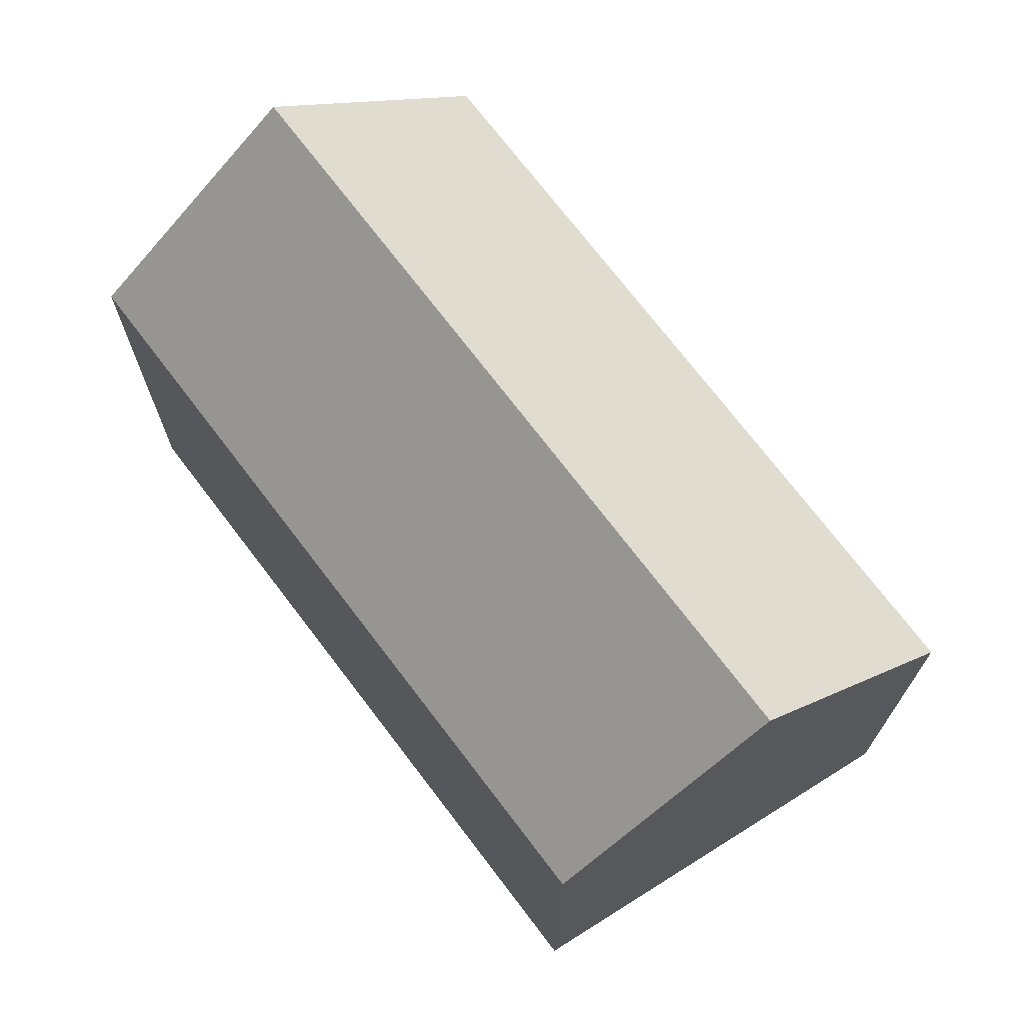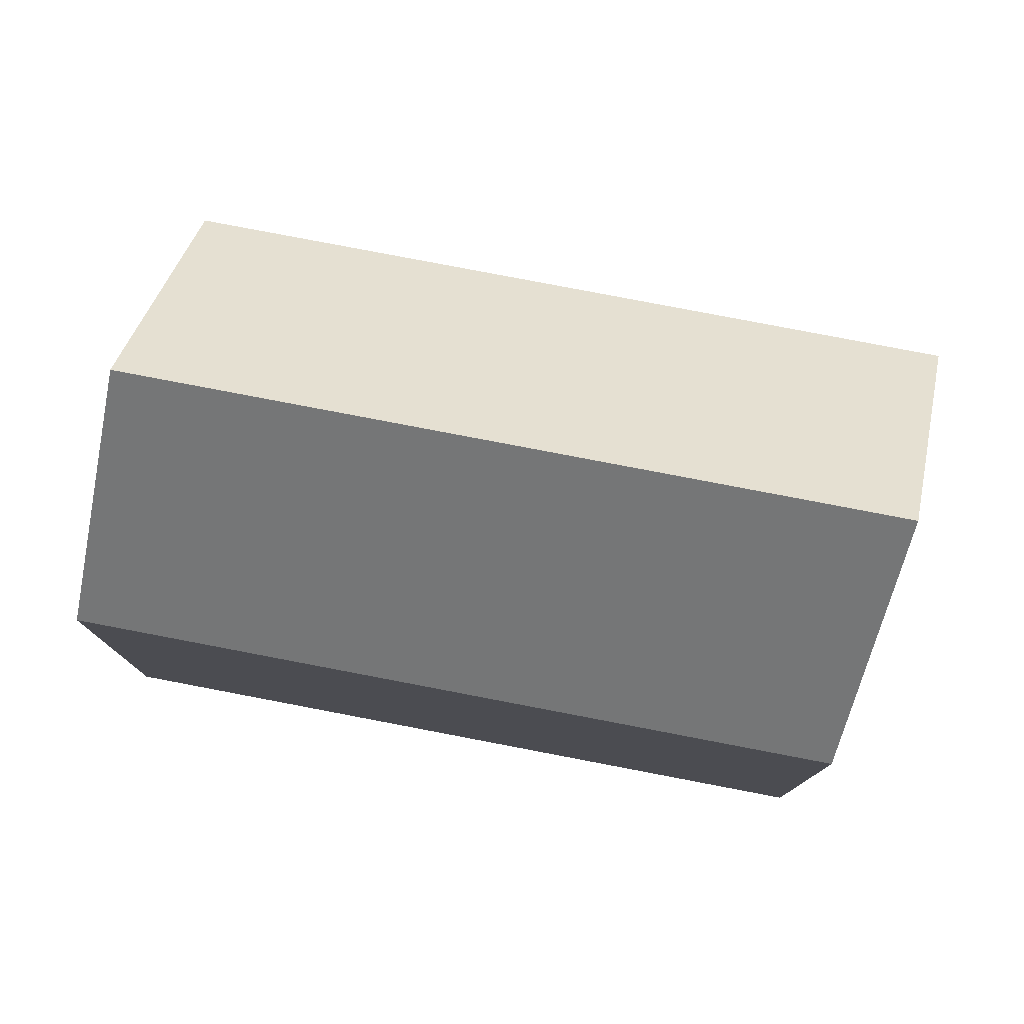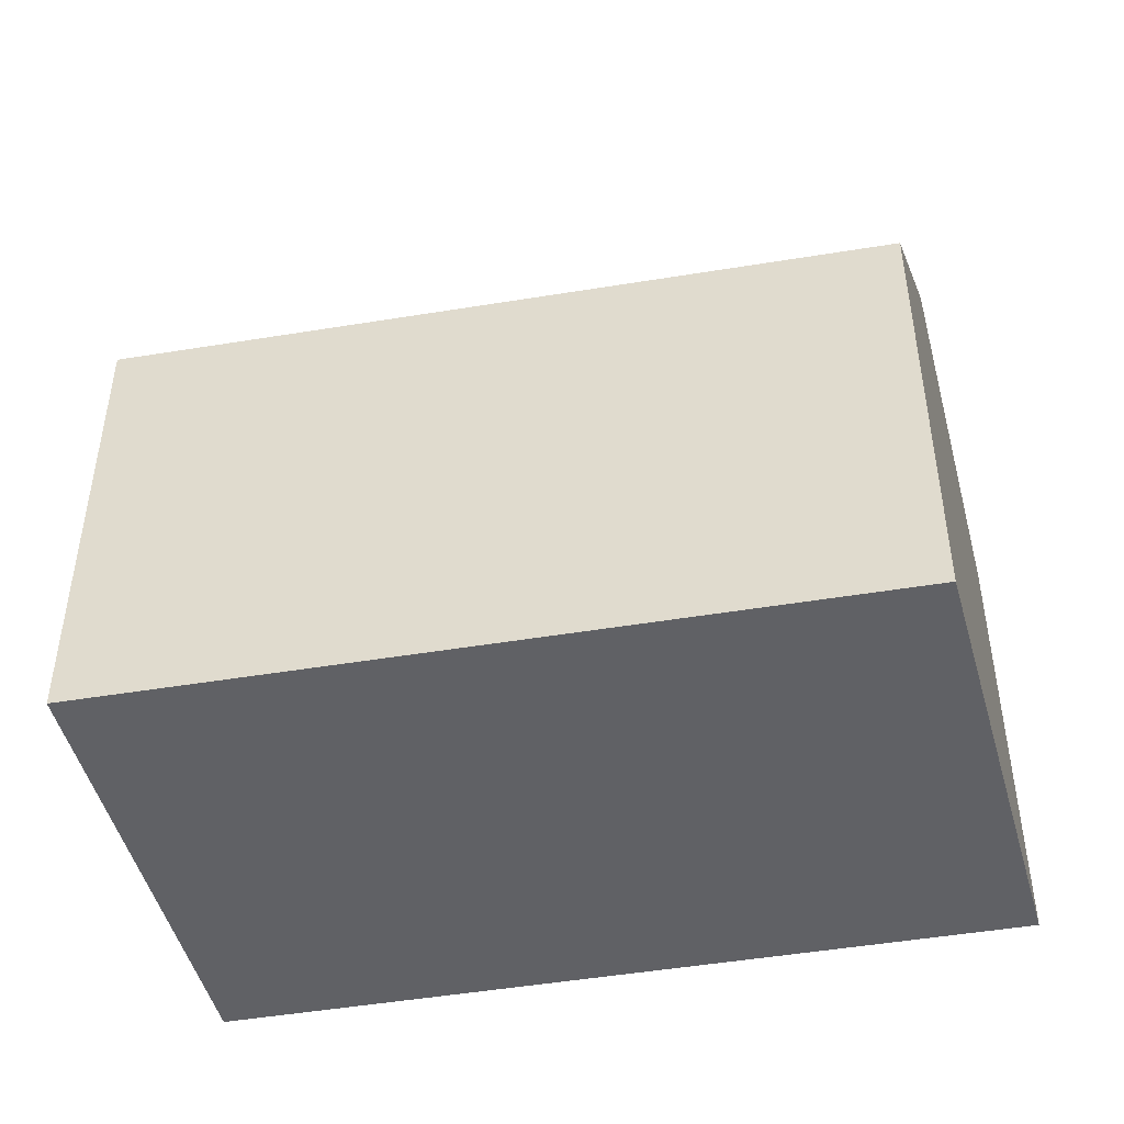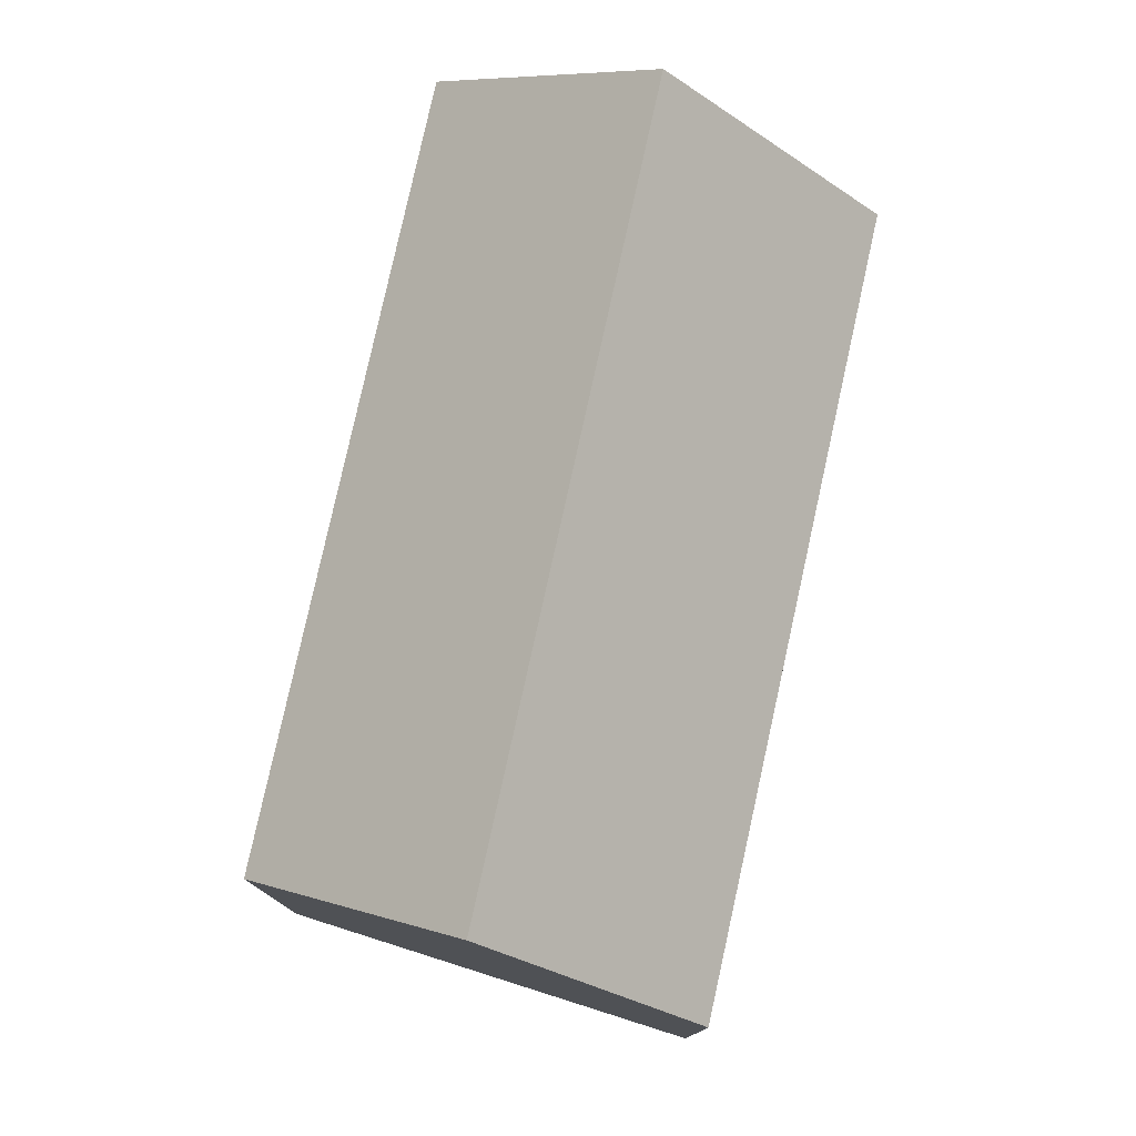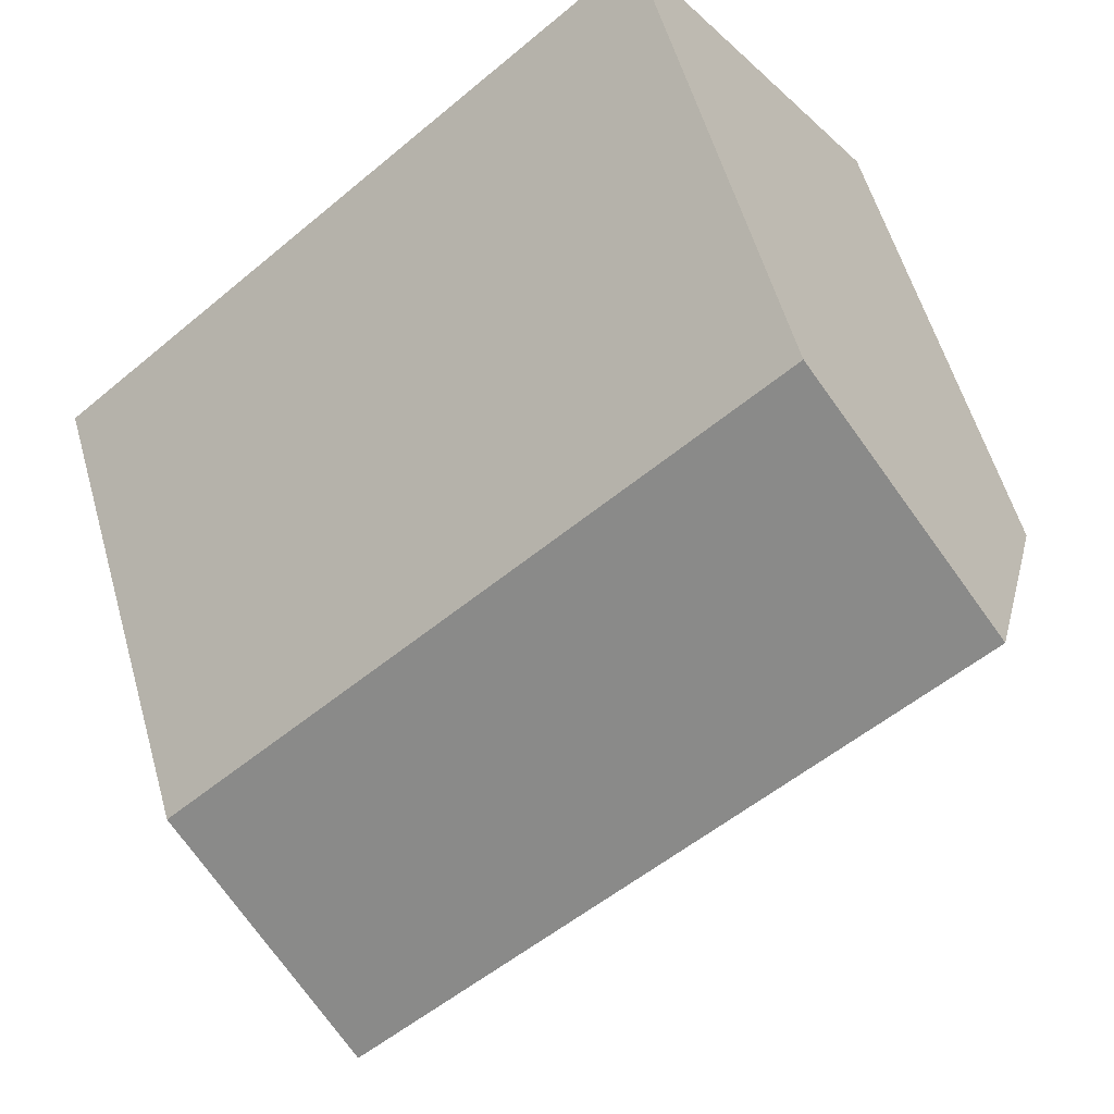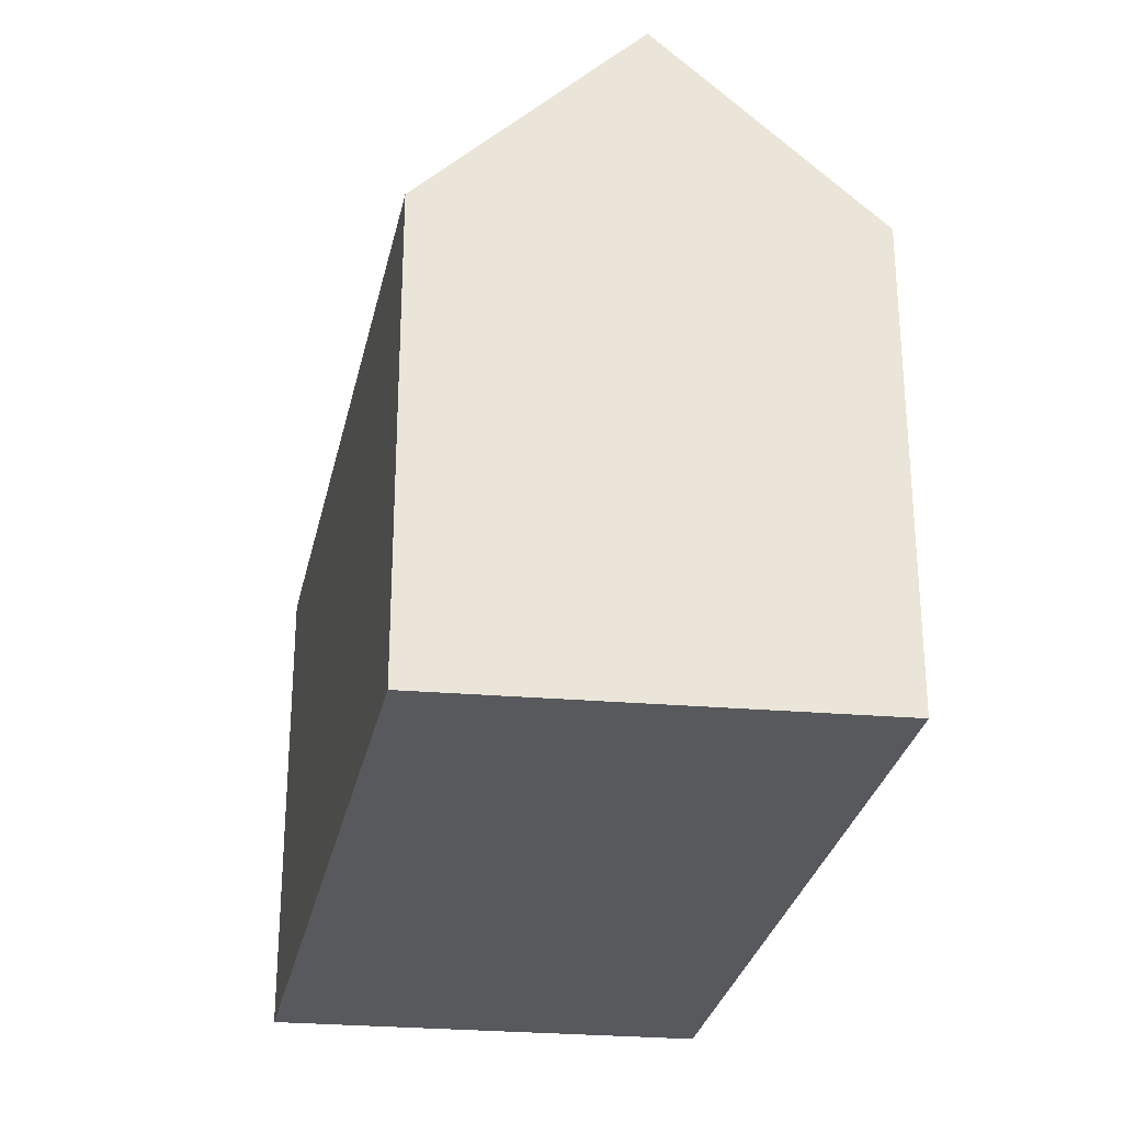
<metadata>
{"format":"obj","ext":"obj","renderer":"f3d","projection":"perspective","resolution":1024,"background":"white","views":[{"elev":72.5,"azim":92.8,"up":"+Y"},{"elev":79.5,"azim":50.9,"up":"+Y"},{"elev":-49.0,"azim":50.4,"up":"+Y"},{"elev":79.2,"azim":-37.5,"up":"+Y"},{"elev":56.3,"azim":164.3,"up":"+Z"},{"elev":-29.6,"azim":118.2,"up":"+Y"}]}
</metadata>
<code>
v  23.45 22.64 -10.43
v  0.0003407 15.95 -0.0005059
v  4.091 22.64 5.855
v  19.36 15.95 -16.29
v  27.54 15.95 -4.573
v  8.181 15.95 11.71
v  0 0 0
v  8.18 -7.172e-16 11.71
v  19.36 9.971e-16 -16.28
v  27.54 2.8e-16 -4.572
g defaultobject
f 1 2 3
f 2 1 4
f 5 3 6
f 3 5 1
f 6 7 8
f 7 6 2
f 2 6 3
f 2 9 7
f 9 2 4
f 4 10 9
f 10 4 5
f 5 4 1
f 10 6 8
f 6 10 5
f 7 10 8
f 10 7 9

</code>
